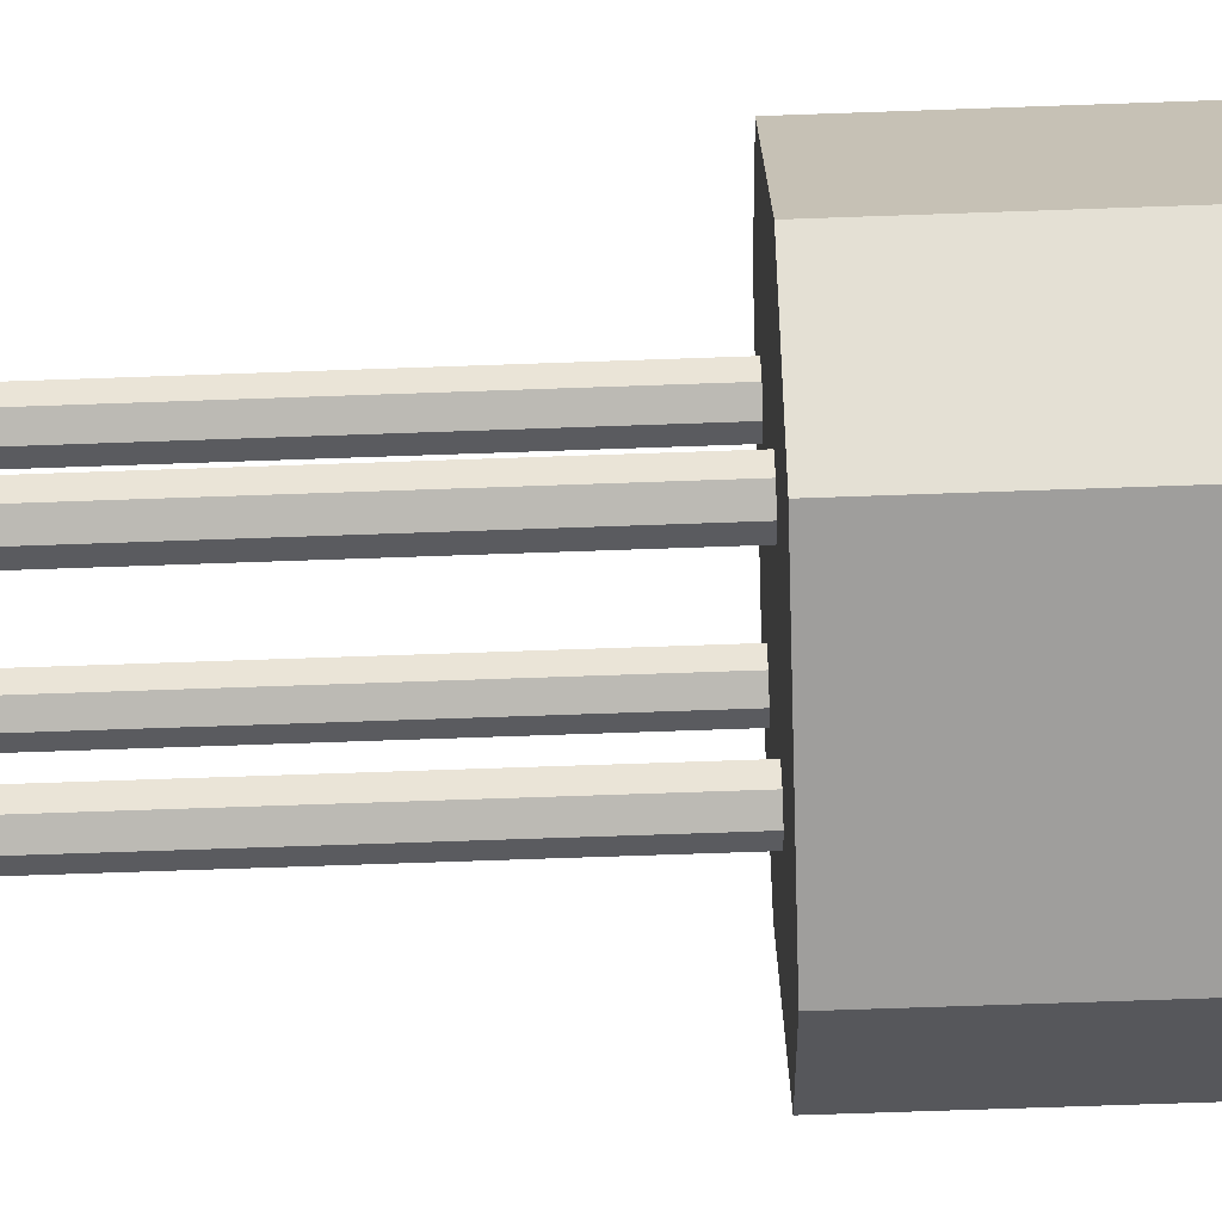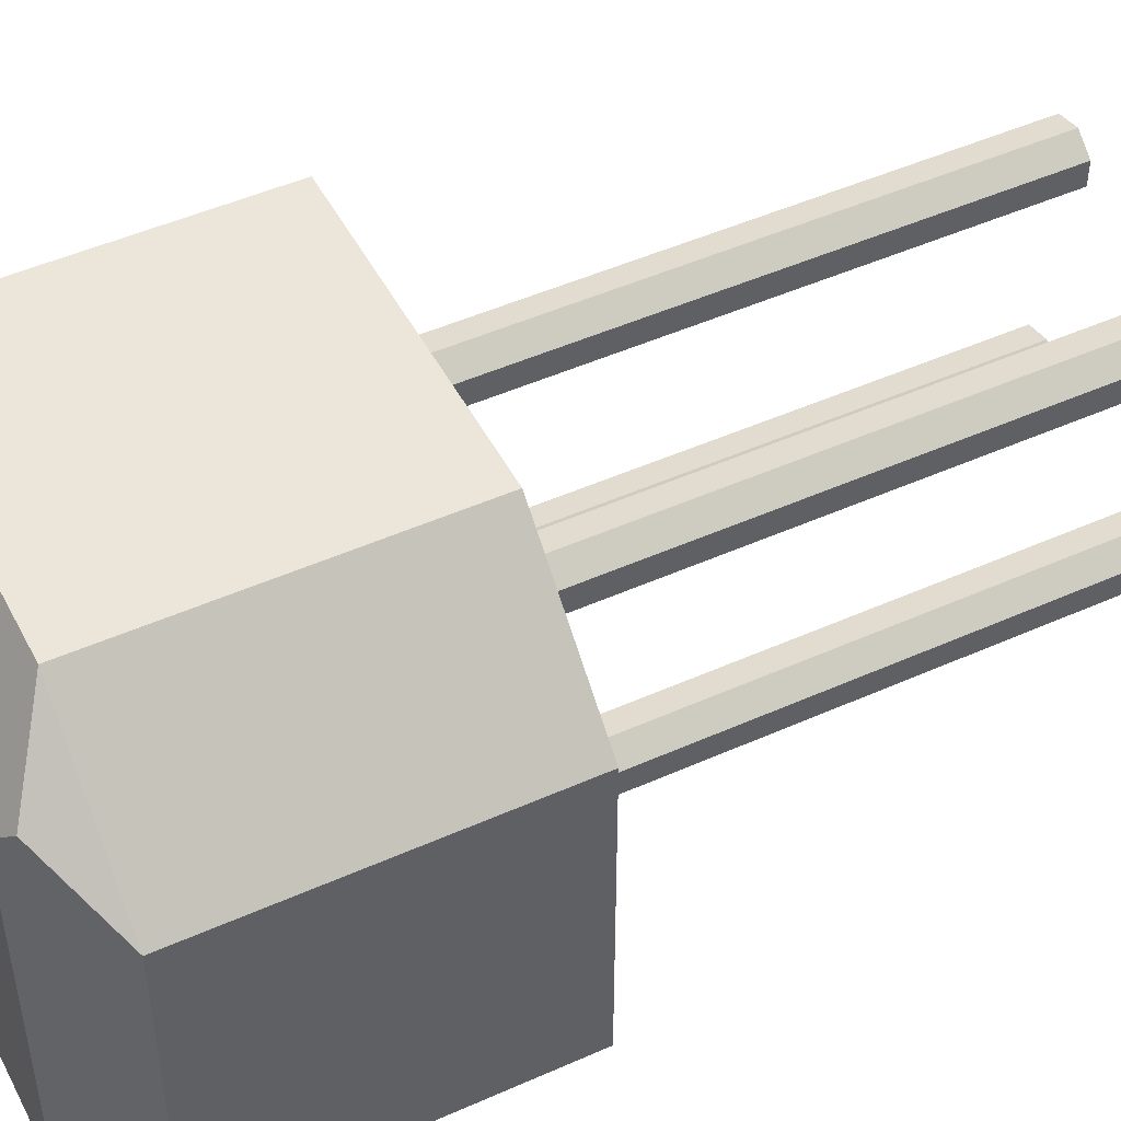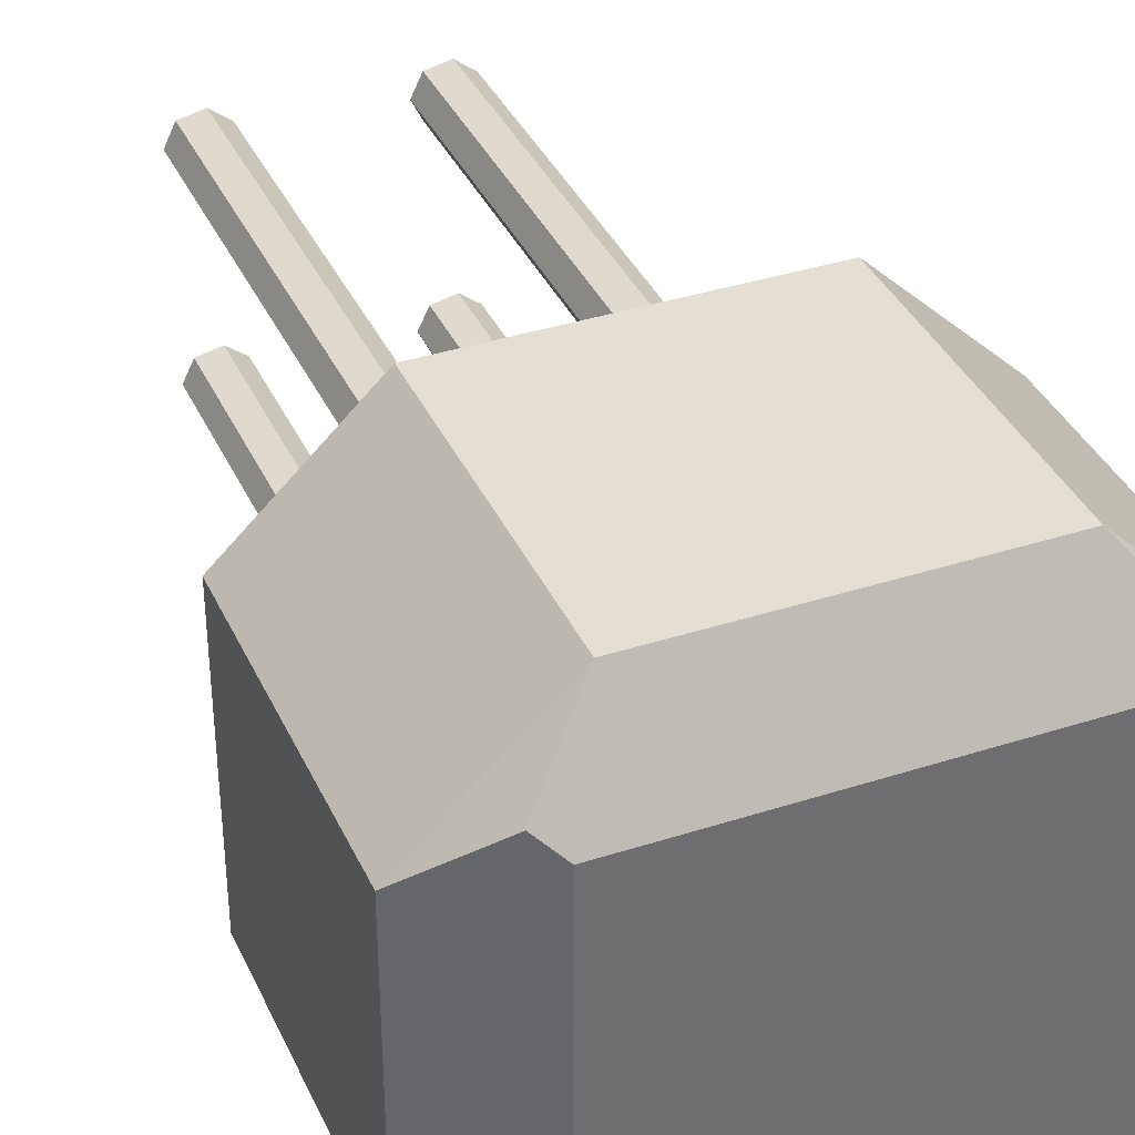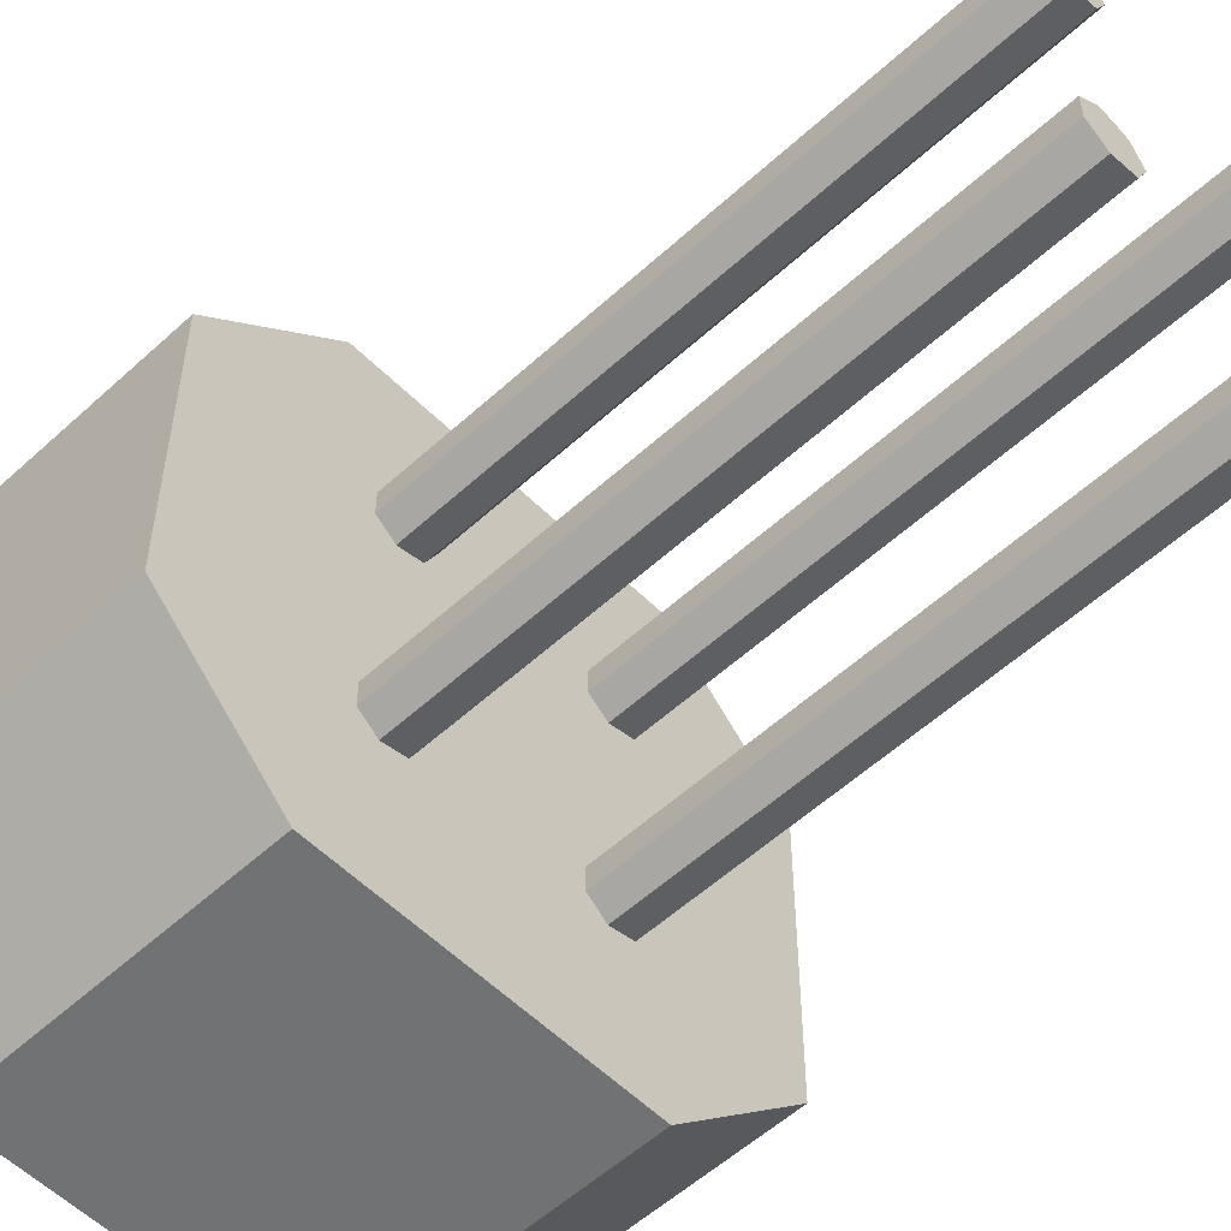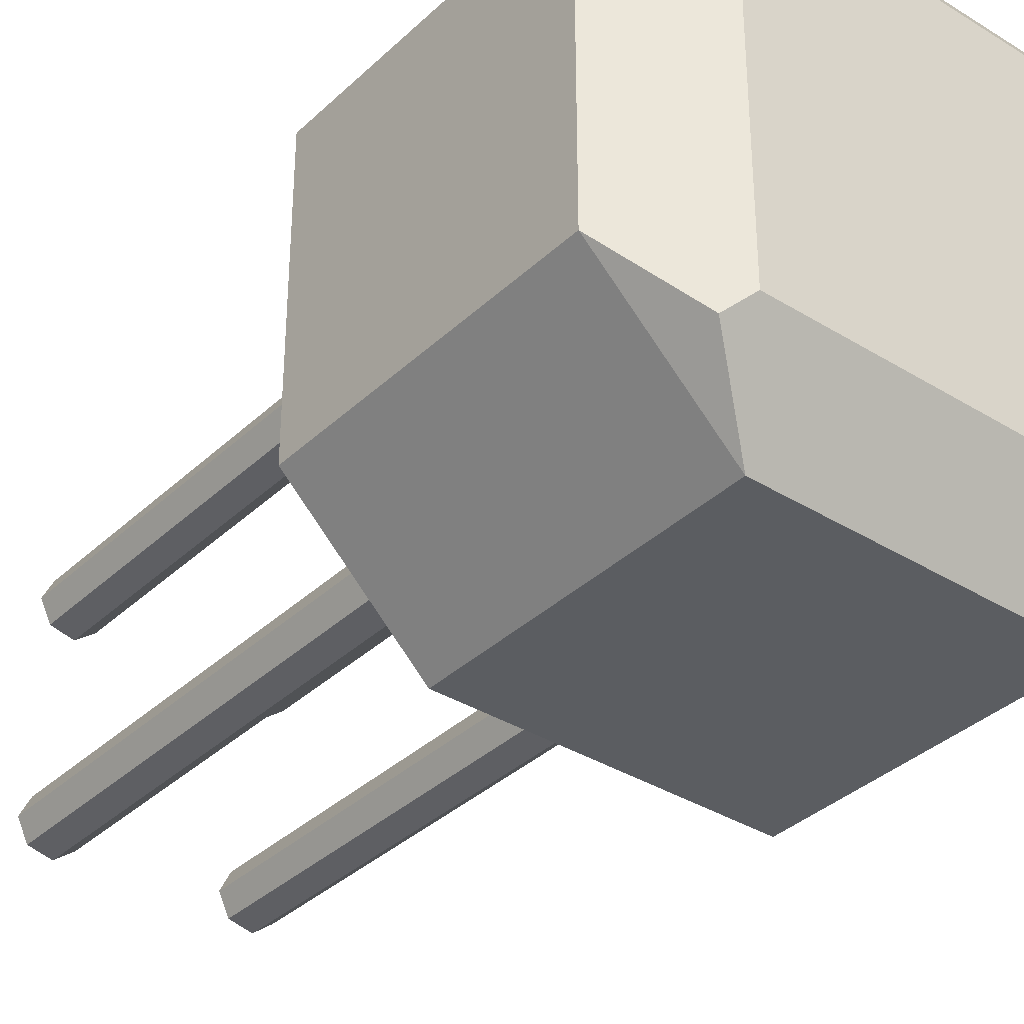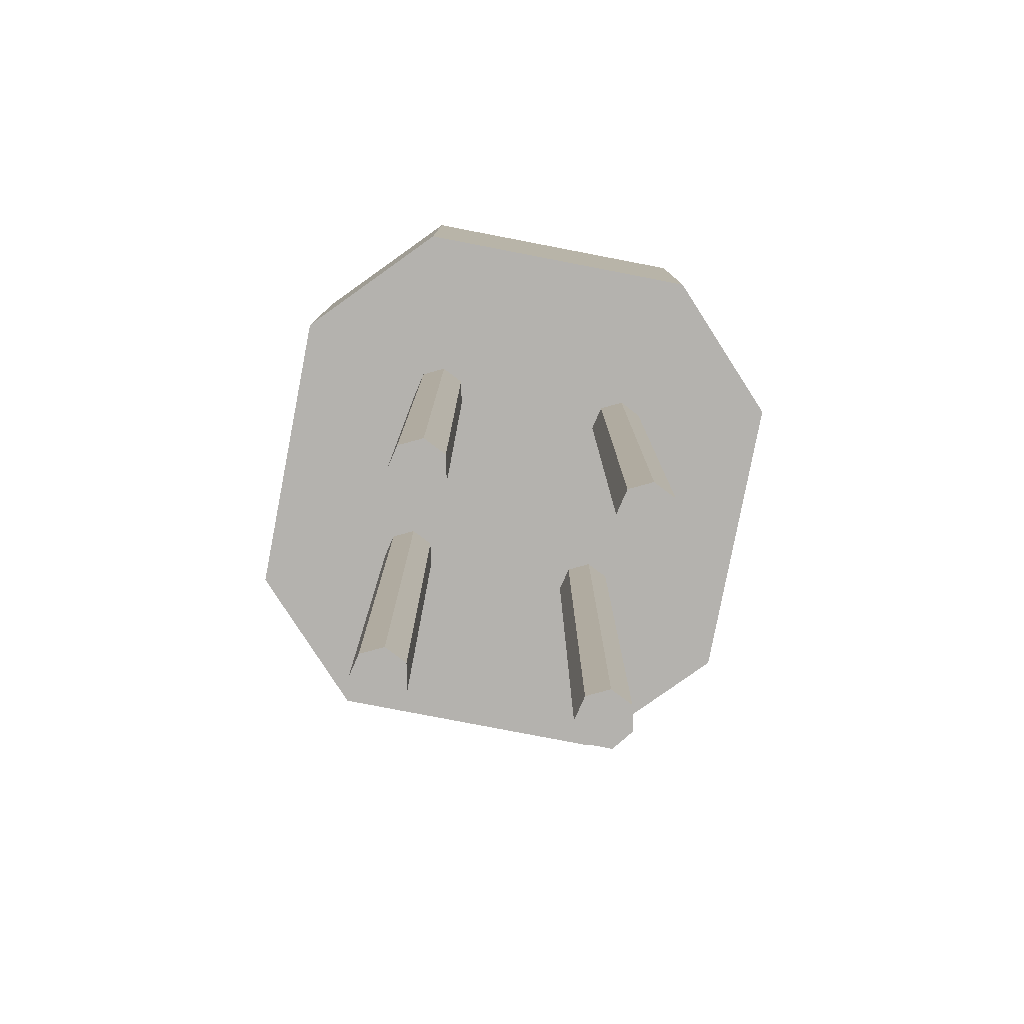
<metadata>
{"format":"obj","ext":"obj","renderer":"f3d","projection":"perspective","resolution":1024,"background":"white","views":[{"elev":-71.0,"azim":-88.0,"up":"+Y"},{"elev":48.1,"azim":63.4,"up":"+Y"},{"elev":37.1,"azim":-22.6,"up":"+Y"},{"elev":-55.5,"azim":133.9,"up":"+Y"},{"elev":-35.6,"azim":-39.3,"up":"+Y"},{"elev":-79.7,"azim":-100.9,"up":"+Z"}]}
</metadata>
<code>
o LowRes_Cube
v 0.06936 -0.1087 -0.1637
v 0.06935 -0.1087 -0.7637
v 0.08104 -0.1323 -0.1637
v 0.08104 -0.1323 -0.7637
v 0.1073 -0.1382 -0.1637
v 0.1073 -0.1382 -0.7637
v 0.1284 -0.1218 -0.1637
v 0.1284 -0.1218 -0.7637
v 0.1284 -0.09553 -0.1637
v 0.1284 -0.09553 -0.7637
v 0.1073 -0.07916 -0.1637
v 0.1073 -0.07916 -0.7637
v 0.08104 -0.08501 -0.1637
v 0.08104 -0.08501 -0.7637
v 0.2039 -0.1891 0.2216
v -0.1984 -0.1891 0.2216
v 0.2039 0.1947 0.2216
v -0.1984 0.1947 0.2216
v 0.06936 0.1161 -0.1637
v 0.06935 0.1161 -0.7637
v 0.08104 0.09242 -0.1637
v 0.08104 0.09242 -0.7637
v 0.1073 0.08658 -0.1637
v 0.1073 0.08658 -0.7637
v 0.1284 0.1029 -0.1637
v 0.1284 0.1029 -0.7637
v 0.1284 0.1292 -0.1637
v 0.1284 0.1292 -0.7637
v 0.1073 0.1456 -0.1637
v 0.1073 0.1456 -0.7637
v 0.08104 0.1397 -0.1637
v 0.08104 0.1397 -0.7637
v -0.1396 -0.1087 -0.1637
v -0.1396 -0.1087 -0.7637
v -0.1279 -0.1323 -0.1637
v -0.1279 -0.1323 -0.7637
v -0.1017 -0.1382 -0.1637
v -0.1017 -0.1382 -0.7637
v -0.08062 -0.1218 -0.1637
v -0.08062 -0.1218 -0.7637
v -0.08062 -0.09553 -0.1637
v -0.08062 -0.09553 -0.7637
v -0.1017 -0.07916 -0.1637
v -0.1017 -0.07916 -0.7637
v -0.1279 -0.08501 -0.1637
v -0.1279 -0.08501 -0.7637
v -0.1396 0.1161 -0.1637
v -0.1396 0.1161 -0.7637
v -0.1279 0.09242 -0.1637
v -0.1279 0.09242 -0.7637
v -0.1017 0.08658 -0.1637
v -0.1017 0.08658 -0.7637
v -0.08062 0.1029 -0.1637
v -0.08062 0.1029 -0.7637
v -0.08062 0.1292 -0.1637
v -0.08062 0.1292 -0.7637
v -0.1017 0.1456 -0.1637
v -0.1017 0.1456 -0.7637
v -0.1279 0.1397 -0.1637
v -0.1279 0.1397 -0.7637
v 0.1668 -0.2834 0.162
v 0.3028 -0.1537 0.162
v 0.2273 -0.2114 0.2075
v -0.2972 -0.1537 0.162
v -0.1613 -0.2834 0.162
v -0.2218 -0.2114 0.2075
v -0.1613 -0.2834 -0.162
v -0.2972 -0.1537 -0.162
v 0.3028 -0.1537 -0.162
v 0.1668 -0.2834 -0.162
v 0.3028 0.1592 0.162
v 0.1668 0.2889 0.162
v 0.2273 0.2169 0.2075
v -0.1613 0.2889 0.162
v -0.2972 0.1592 0.162
v -0.2218 0.2169 0.2075
v -0.2972 0.1592 -0.162
v -0.1613 0.2889 -0.162
v 0.1668 0.2889 -0.162
v 0.3028 0.1592 -0.162
f 1 2 3
f 3 4 5
f 5 6 8
f 7 8 10
f 9 10 12
f 8 12 10
f 13 14 1
f 11 12 13
f 1 3 13
f 80 71 62
f 76 75 18
f 73 72 17
f 66 65 16
f 63 62 15
f 17 18 16
f 79 78 74
f 77 78 68
f 75 77 64
f 19 20 21
f 21 22 23
f 23 24 26
f 25 26 28
f 27 28 30
f 26 30 28
f 31 32 19
f 29 30 31
f 19 21 31
f 33 34 35
f 35 36 37
f 37 38 40
f 39 40 42
f 41 42 44
f 36 34 38
f 45 46 33
f 43 44 45
f 33 35 45
f 47 48 49
f 49 50 51
f 51 52 54
f 53 54 56
f 55 56 58
f 50 48 52
f 59 60 47
f 57 58 59
f 47 49 59
f 61 62 63
f 64 65 66
f 71 72 73
f 74 75 76
f 74 78 75
f 67 65 68
f 79 72 71
f 61 70 69
f 61 65 67
f 2 4 3
f 4 6 5
f 7 5 8
f 9 7 10
f 11 9 12
f 8 14 12
f 2 14 8
f 4 2 8
f 6 4 8
f 14 2 1
f 12 14 13
f 3 5 13
f 5 7 13
f 7 9 11
f 13 7 11
f 69 80 62
f 75 64 18
f 64 66 18
f 66 16 18
f 72 74 17
f 74 76 18
f 17 74 18
f 65 61 16
f 61 63 15
f 16 61 15
f 62 71 15
f 71 73 17
f 15 71 17
f 15 17 16
f 72 79 74
f 78 79 68
f 79 80 69
f 68 79 69
f 67 68 70
f 68 69 70
f 77 68 64
f 20 22 21
f 22 24 23
f 25 23 26
f 27 25 28
f 29 27 30
f 26 32 30
f 20 32 26
f 22 20 26
f 24 22 26
f 32 20 19
f 30 32 31
f 21 23 31
f 23 25 31
f 25 27 29
f 31 25 29
f 34 36 35
f 36 38 37
f 39 37 40
f 41 39 42
f 43 41 44
f 34 46 38
f 46 44 38
f 44 42 40
f 38 44 40
f 46 34 33
f 44 46 45
f 35 37 45
f 37 39 45
f 39 41 43
f 45 39 43
f 48 50 49
f 50 52 51
f 53 51 54
f 55 53 56
f 57 55 58
f 48 60 52
f 60 58 52
f 58 56 54
f 52 58 54
f 60 48 47
f 58 60 59
f 49 51 59
f 51 53 59
f 53 55 57
f 59 53 57
f 78 77 75
f 65 64 68
f 80 79 71
f 62 61 69
f 70 61 67

</code>
